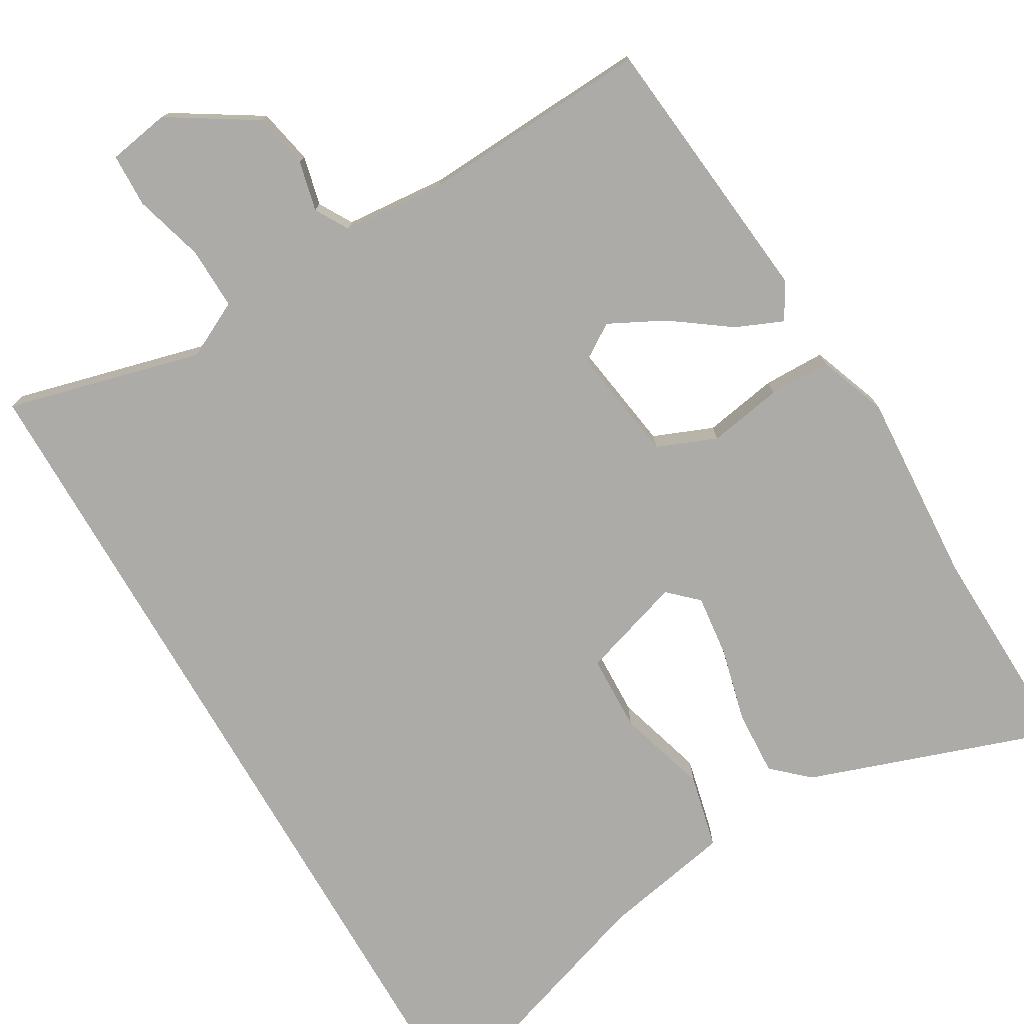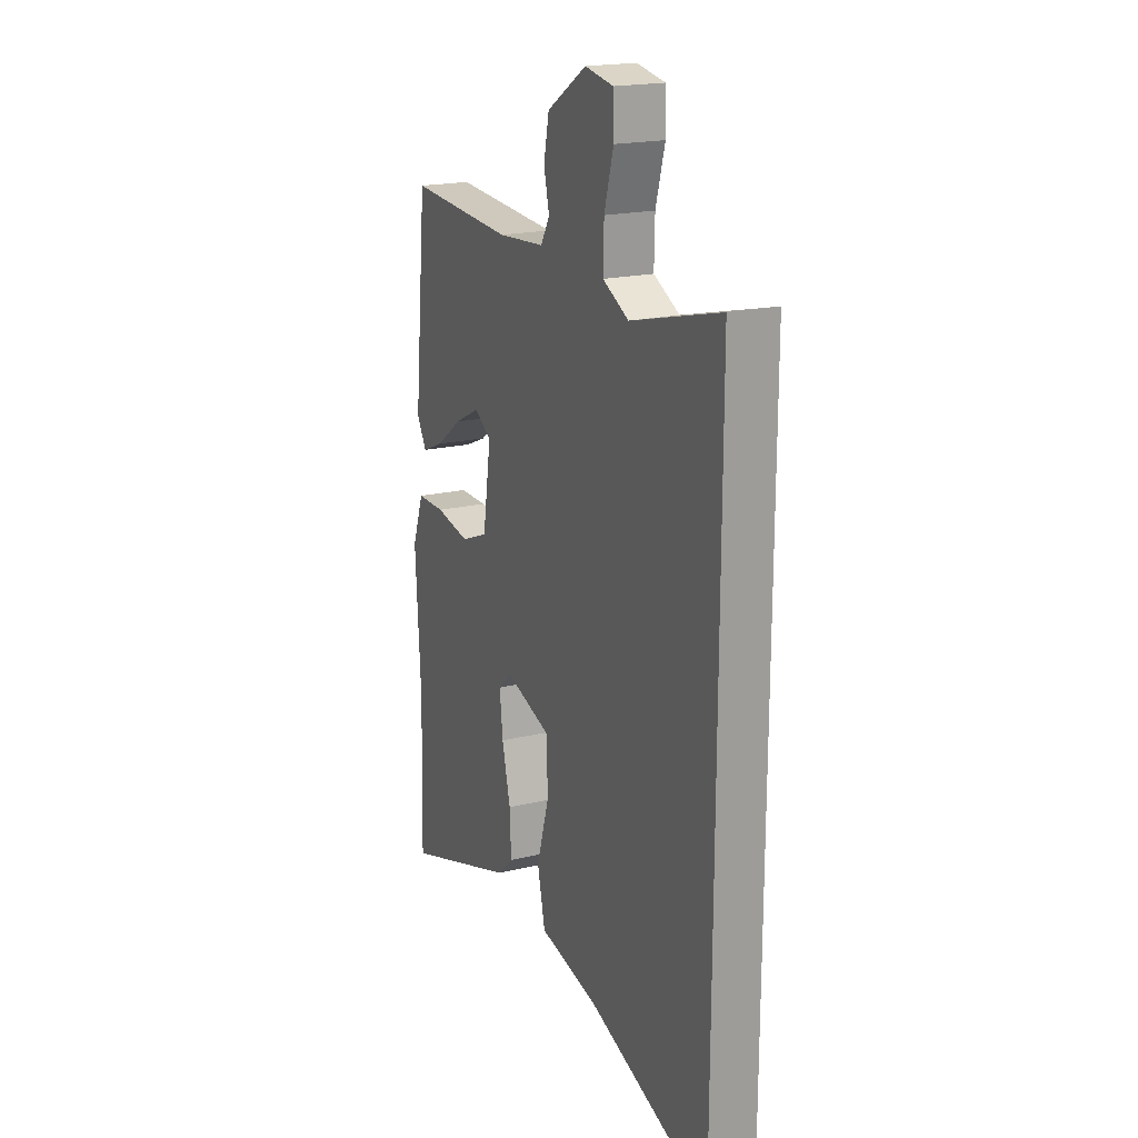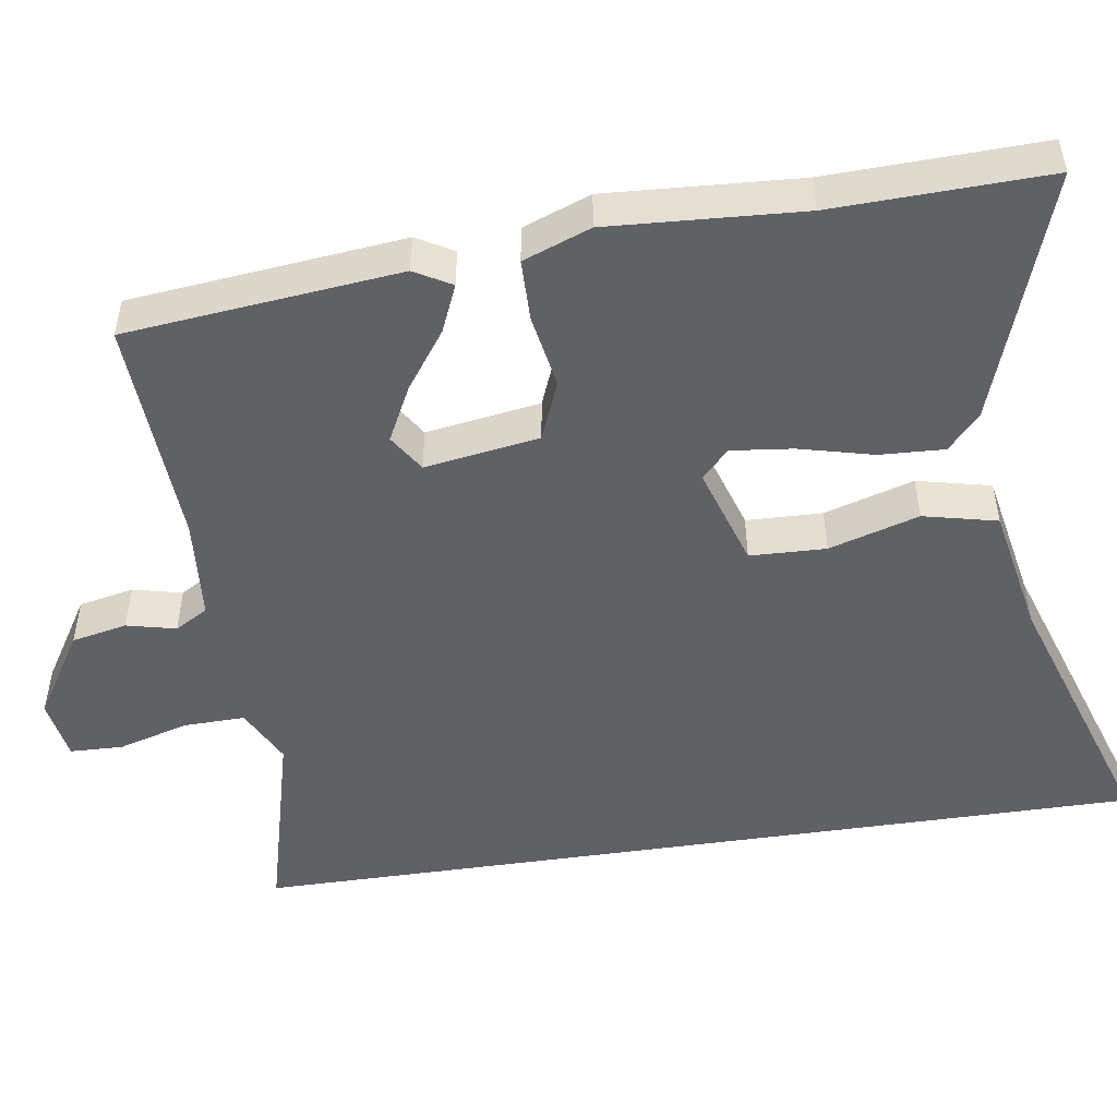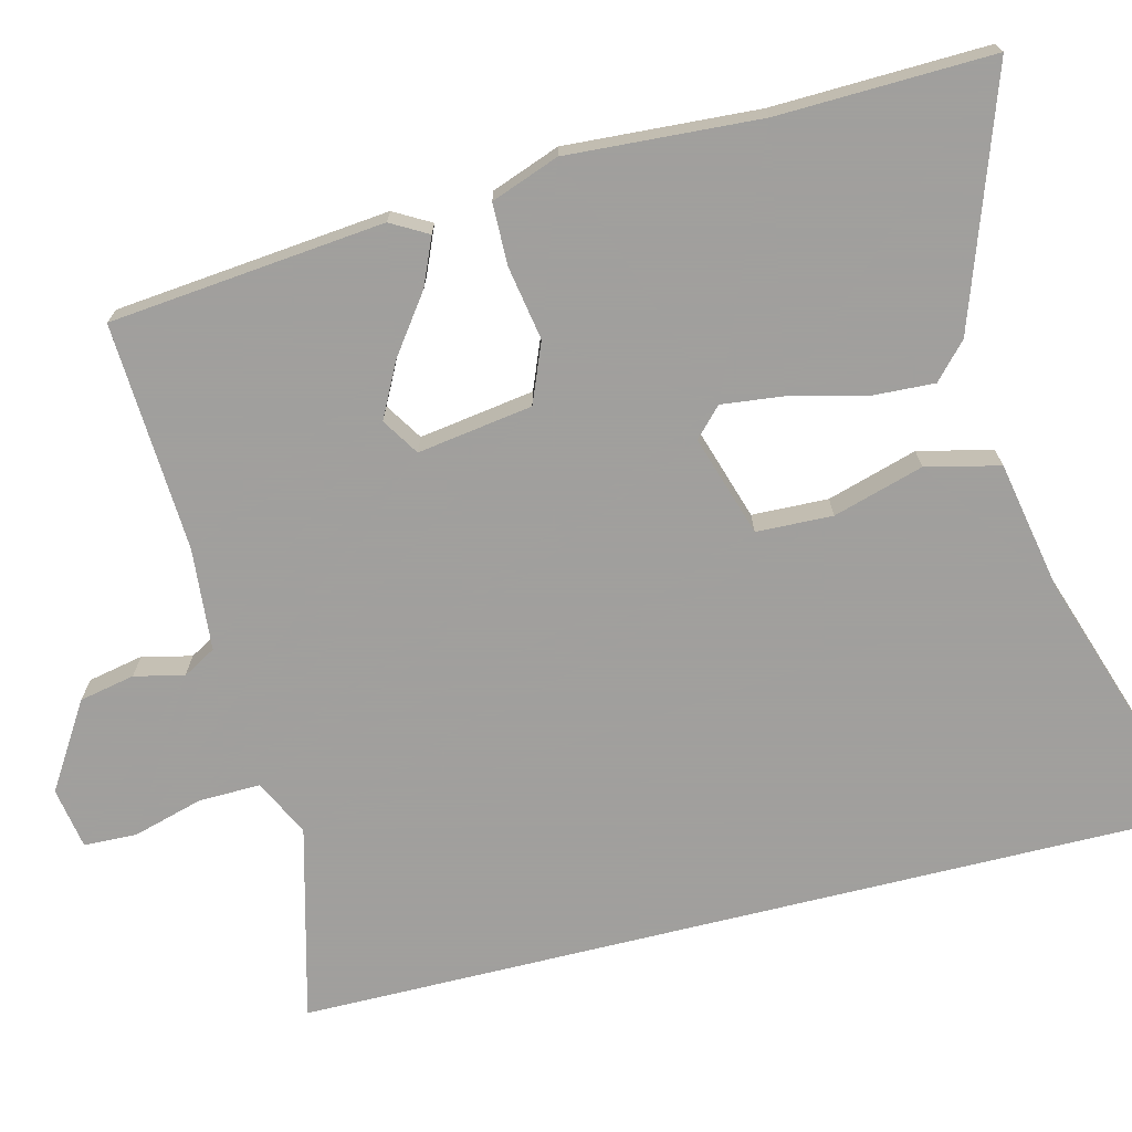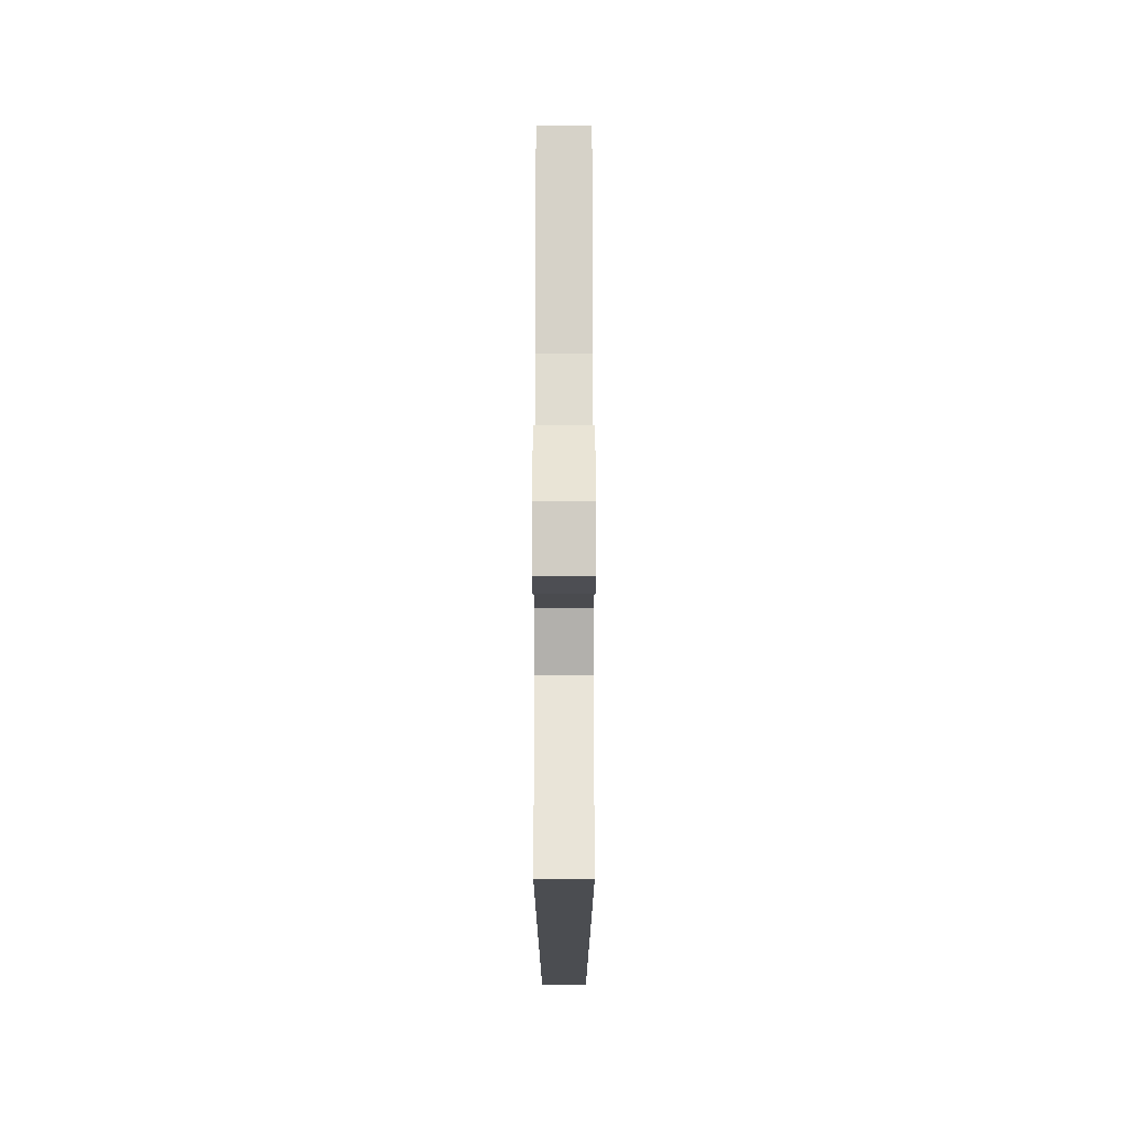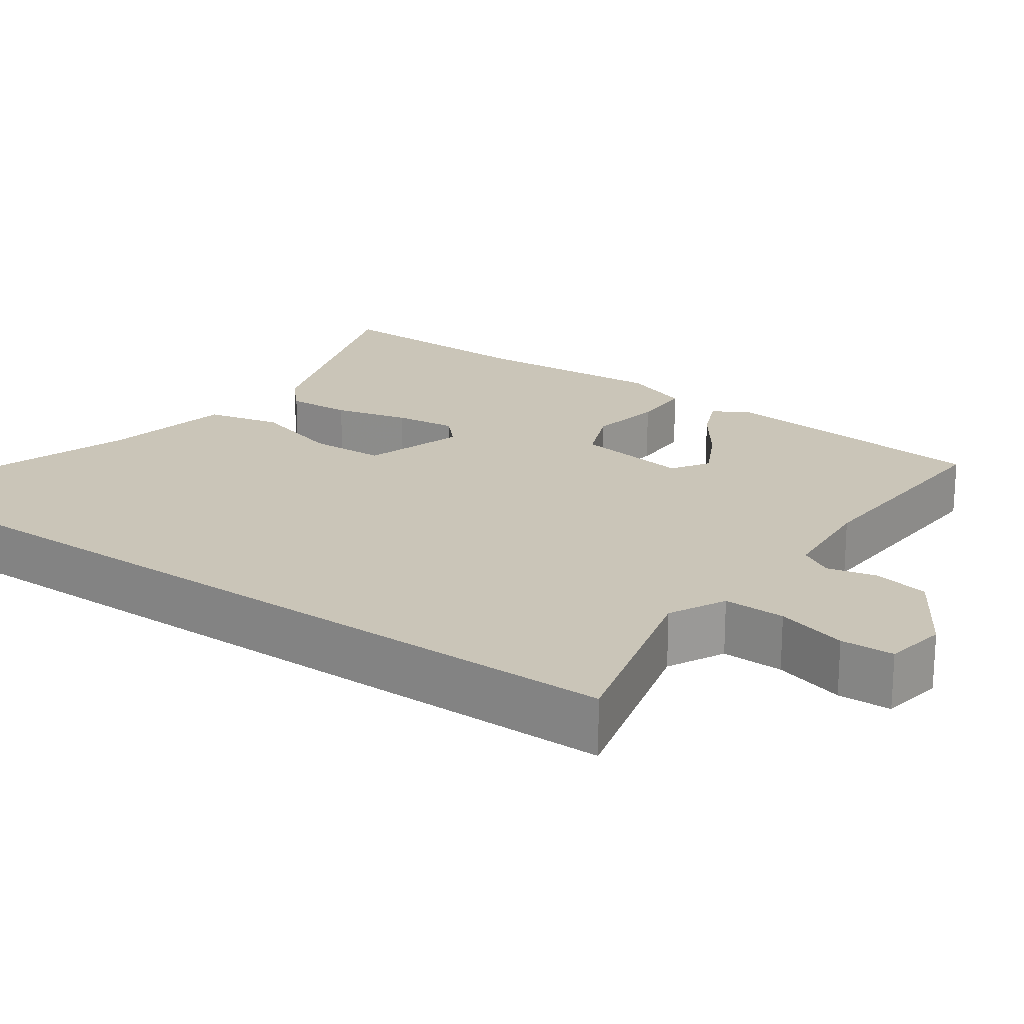
<metadata>
{"format":"obj","ext":"obj","renderer":"f3d","projection":"perspective","resolution":1024,"background":"white","views":[{"elev":-76.2,"azim":30.1,"up":"+Y"},{"elev":19.4,"azim":-114.4,"up":"+Z"},{"elev":-50.0,"azim":98.5,"up":"+Y"},{"elev":-71.5,"azim":103.9,"up":"+Y"},{"elev":74.3,"azim":-90.0,"up":"+Z"},{"elev":20.5,"azim":-54.9,"up":"+Y"}]}
</metadata>
<code>
v -0.5 0.07 0.516
v -0.248 0.07 0.451
v -0.175 0.07 0.488
v -0.177 0.07 0.568
v -0.203 0.07 0.659
v -0.201 0.07 0.728
v -0.121 0.07 0.742
v -0.01 0.07 0.673
v 0.005 0.07 0.601
v -0.01 0.07 0.537
v 0.015 0.07 0.494
v 0.148 0.07 0.483
v 0.445 0.07 0.5
v 0.482 0.07 0.144
v 0.455 0.07 0.096
v 0.394 0.07 0.122
v 0.319 0.07 0.176
v 0.248 0.07 0.212
v 0.2 0.07 0.181
v 0.223 0.07 0.032
v 0.3 0.07 0.001
v 0.396 0.07 0.018
v 0.476 0.07 0.017
v 0.509 0.07 -0.071
v 0.494 0.07 -0.322
v 0.503 0.07 -0.601
v 0.18 0.07 -0.49
v 0.134 0.07 -0.448
v 0.138 0.07 -0.364
v 0.162 0.07 -0.267
v 0.171 0.07 -0.187
v 0.134 0.07 -0.152
v 0.003 0.07 -0.194
v 0 0.07 -0.293
v 0.035 0.07 -0.41
v 0.013 0.07 -0.506
v -0.156 0.07 -0.539
v -0.5 0.07 -0.654
v -0.5 0 0.516
v -0.248 0 0.451
v -0.175 0 0.488
v -0.177 0 0.568
v -0.203 0 0.659
v -0.201 0 0.728
v -0.121 0 0.742
v -0.01 0 0.673
v 0.005 0 0.601
v -0.01 0 0.537
v 0.015 0 0.494
v 0.148 0 0.483
v 0.445 0 0.5
v 0.482 0 0.144
v 0.455 0 0.096
v 0.394 0 0.122
v 0.319 0 0.176
v 0.248 0 0.212
v 0.2 0 0.181
v 0.223 0 0.032
v 0.3 0 0.001
v 0.396 0 0.018
v 0.476 0 0.017
v 0.509 0 -0.071
v 0.494 0 -0.322
v 0.503 0 -0.601
v 0.18 0 -0.49
v 0.134 0 -0.448
v 0.138 0 -0.364
v 0.162 0 -0.267
v 0.171 0 -0.187
v 0.134 0 -0.152
v 0.003 0 -0.194
v 0 0 -0.293
v 0.035 0 -0.41
v 0.013 0 -0.506
v -0.156 0 -0.539
v -0.5 0 -0.654
f 37 38 1 2
f 34 35 36 37
f 33 34 37 2
f 32 33 2 3
f 31 32 3 4
f 27 28 29 30
f 25 26 27 30
f 25 30 31
f 21 22 23 24
f 21 24 25 31
f 14 15 16 17
f 12 13 14 17
f 11 12 17 18
f 7 8 9 10
f 5 6 7 10
f 5 10 11
f 20 21 31
f 19 20 31 4
f 11 18 19
f 4 5 11 19
f 40 39 76 75
f 75 74 73 72
f 40 75 72 71
f 41 40 71 70
f 42 41 70 69
f 68 67 66 65
f 68 65 64 63
f 69 68 63
f 62 61 60 59
f 69 63 62 59
f 55 54 53 52
f 55 52 51 50
f 56 55 50 49
f 48 47 46 45
f 48 45 44 43
f 49 48 43
f 69 59 58
f 42 69 58 57
f 57 56 49
f 57 49 43 42
f 1 39 40 2
f 2 40 41 3
f 3 41 42 4
f 4 42 43 5
f 5 43 44 6
f 6 44 45 7
f 7 45 46 8
f 8 46 47 9
f 9 47 48 10
f 10 48 49 11
f 11 49 50 12
f 12 50 51 13
f 13 51 52 14
f 14 52 53 15
f 15 53 54 16
f 16 54 55 17
f 17 55 56 18
f 18 56 57 19
f 19 57 58 20
f 20 58 59 21
f 21 59 60 22
f 22 60 61 23
f 23 61 62 24
f 24 62 63 25
f 25 63 64 26
f 26 64 65 27
f 27 65 66 28
f 28 66 67 29
f 29 67 68 30
f 30 68 69 31
f 31 69 70 32
f 32 70 71 33
f 33 71 72 34
f 34 72 73 35
f 35 73 74 36
f 36 74 75 37
f 37 75 76 38
f 38 76 39 1

</code>
